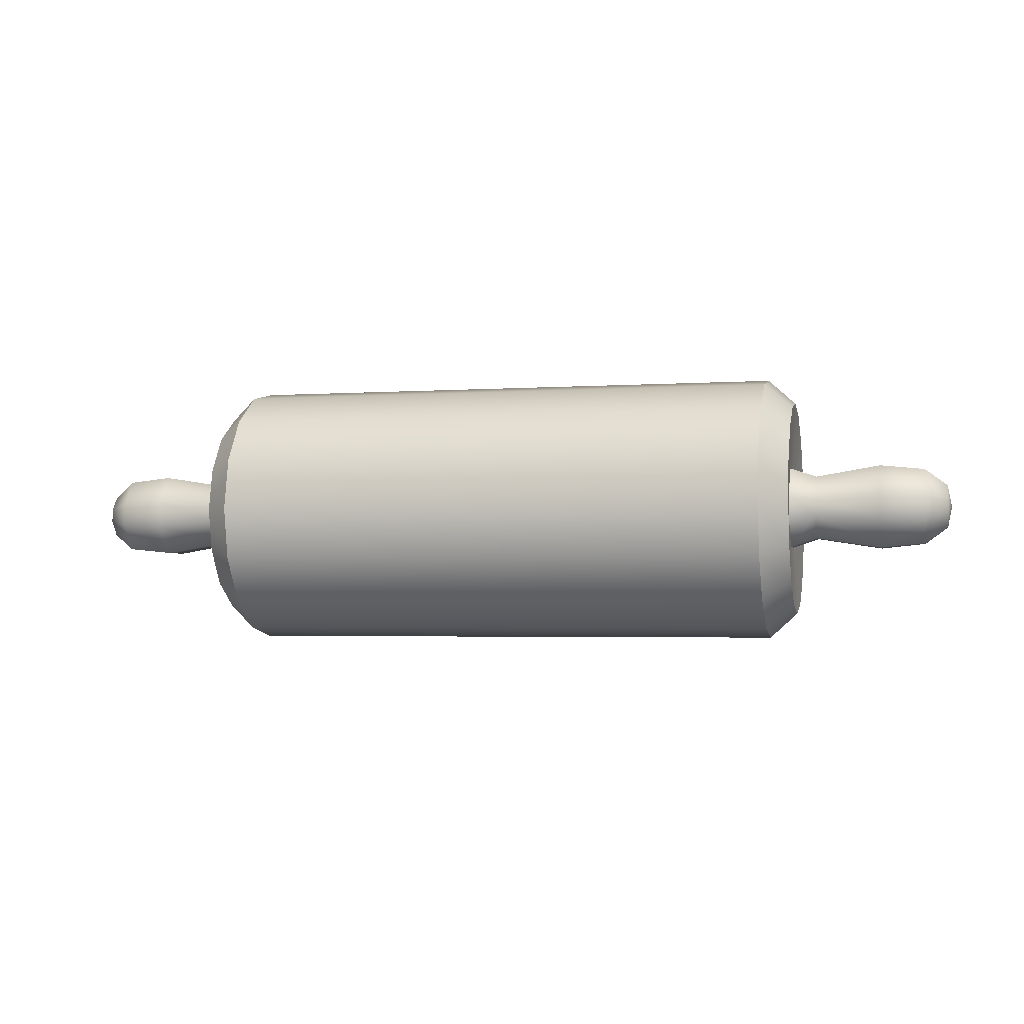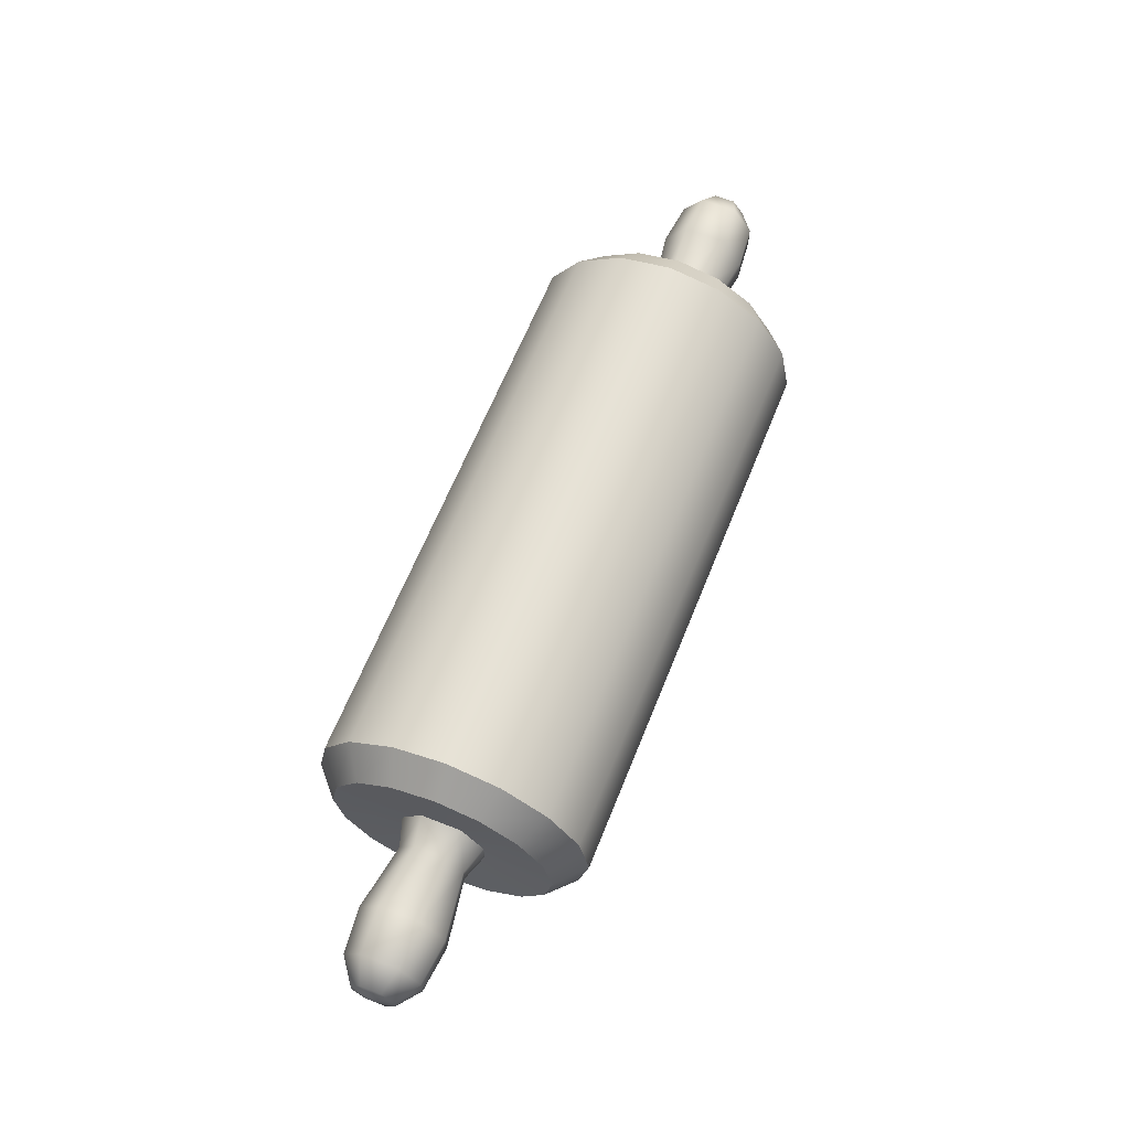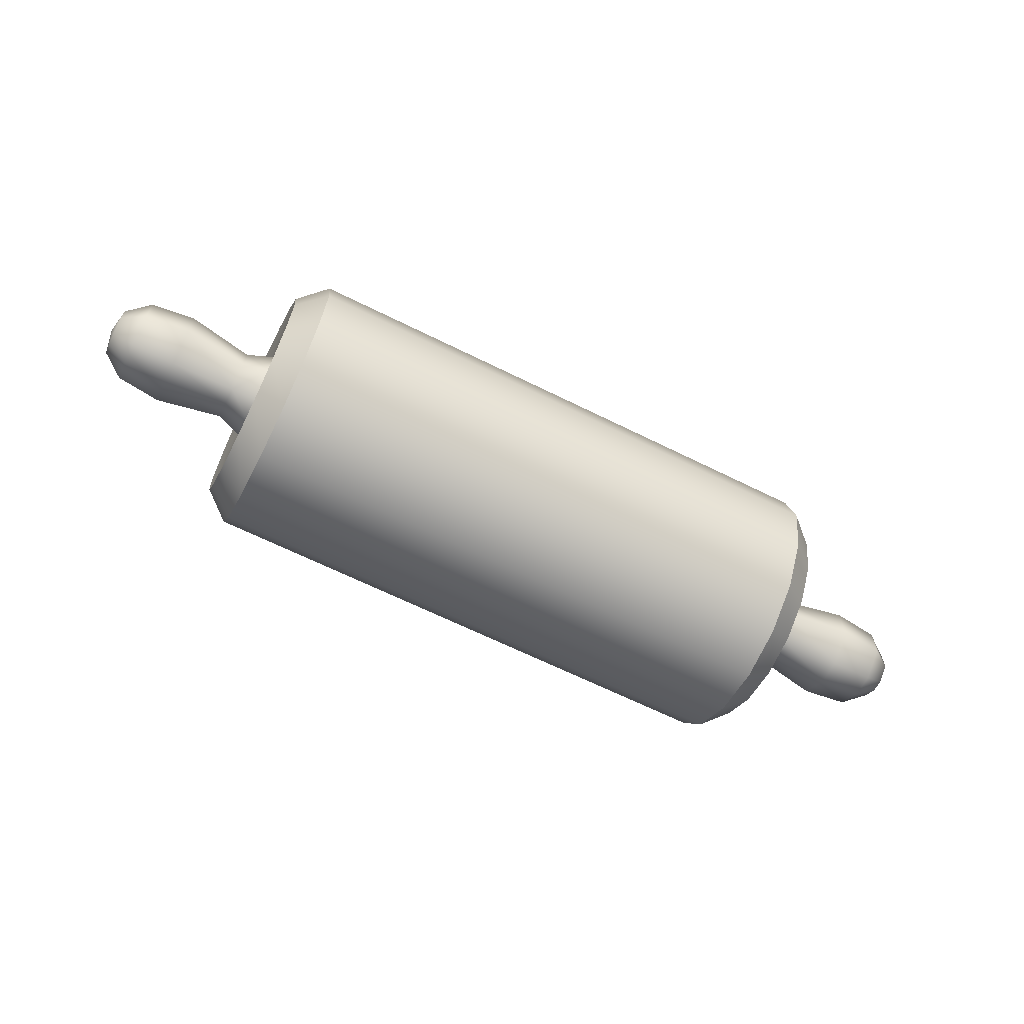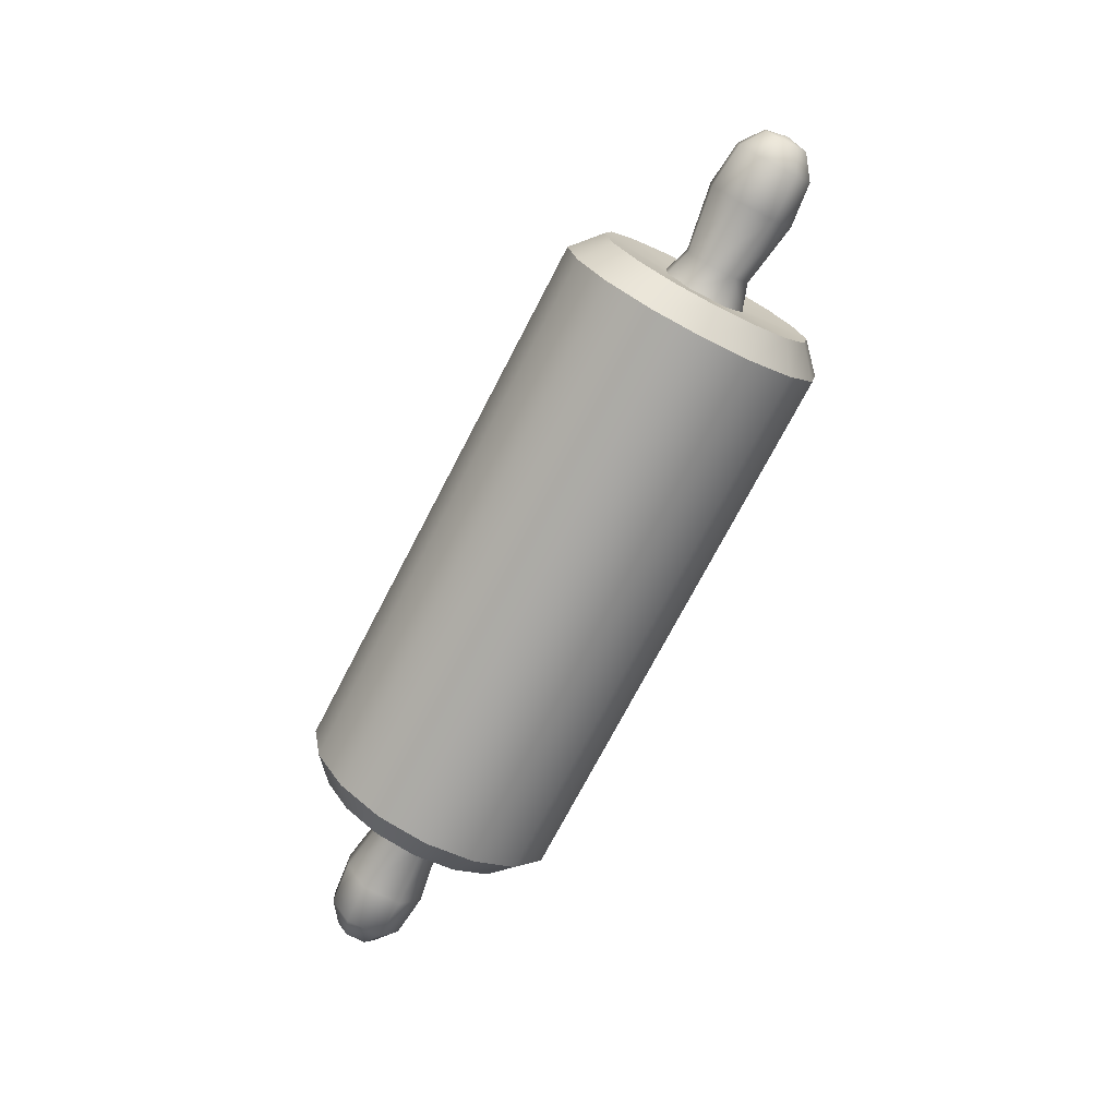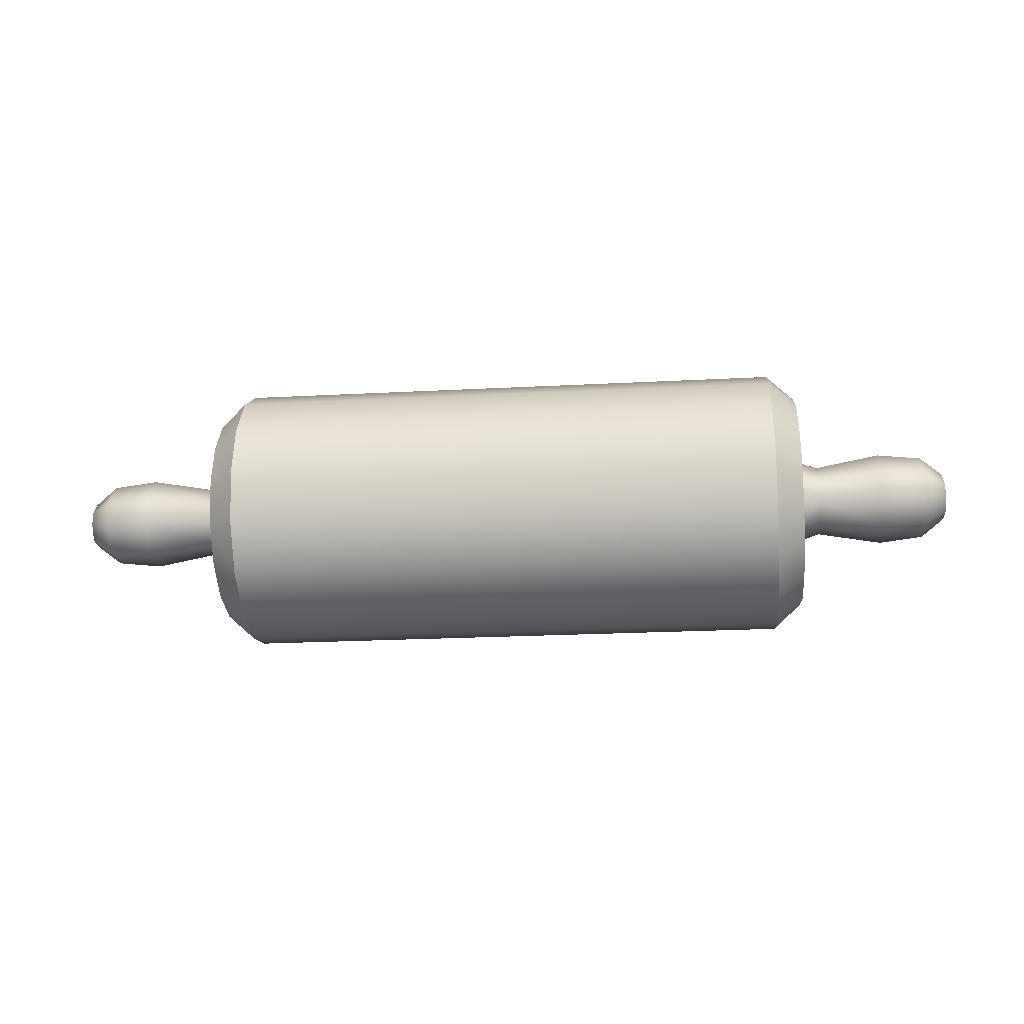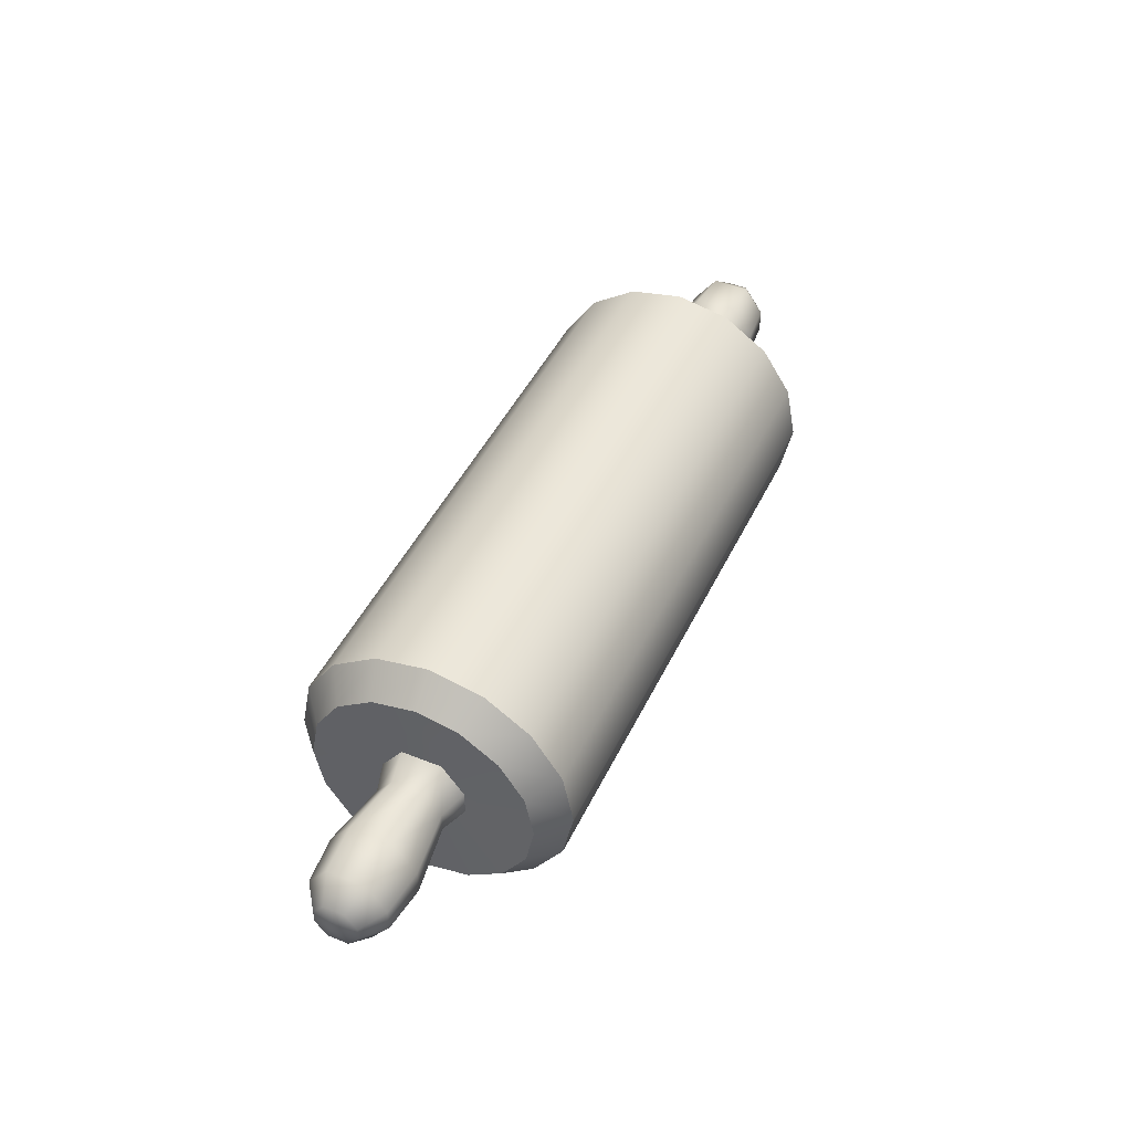
<metadata>
{"format":"obj","ext":"obj","renderer":"f3d","projection":"perspective","resolution":1024,"background":"white","views":[{"elev":-3.1,"azim":13.2,"up":"+Z"},{"elev":63.7,"azim":-68.2,"up":"+Z"},{"elev":-64.5,"azim":-26.7,"up":"+Y"},{"elev":-73.3,"azim":-117.5,"up":"+Z"},{"elev":-22.2,"azim":5.3,"up":"+Z"},{"elev":45.9,"azim":-65.3,"up":"+Z"}]}
</metadata>
<code>
o rollingpin_Cube.466
v 0.4794 -0.0644 0.01948
v 0.4794 -0.03104 -0.06441
v 0.4794 0.06441 0.01948
v 0.4794 0.03105 -0.06441
v 0.4794 0.06441 -0.01948
v 0.4794 0.03105 0.06441
v 0.4794 -0.0644 -0.01948
v 0.5218 0.02446 0.05076
v 0.5218 0.05076 -0.01535
v 0.5218 -0.02447 -0.05076
v 0.5218 -0.05076 0.01535
v 0.5218 -0.02447 0.05076
v 0.5218 -0.05076 -0.01535
v 0.5218 0.02446 -0.05076
v 0.5218 0.05076 0.01535
v 0.4794 -0.03104 0.06441
v -0.4866 1e-06 -0.175
v 0.4866 2e-06 -0.175
v -0.4866 -0.06697 -0.1617
v 0.4866 -0.06697 -0.1617
v -0.4866 -0.1237 -0.1238
v 0.4866 -0.1237 -0.1238
v -0.4866 -0.1617 -0.06697
v 0.4866 -0.1617 -0.06697
v -0.4866 -0.175 -1e-06
v 0.4866 -0.175 -1e-06
v -0.4866 -0.1617 0.06697
v 0.4866 -0.1617 0.06697
v -0.4866 -0.1237 0.1237
v 0.4866 -0.1237 0.1237
v -0.4866 -0.06697 0.1617
v 0.4866 -0.06697 0.1617
v -0.4866 1e-06 0.175
v 0.4866 2e-06 0.175
v -0.4866 0.06698 0.1617
v 0.4866 0.06698 0.1617
v -0.4866 0.1238 0.1237
v 0.4866 0.1238 0.1237
v -0.4866 0.1617 0.06697
v 0.4866 0.1617 0.06697
v -0.4866 0.175 -1e-06
v 0.4866 0.175 -1e-06
v -0.4866 0.1617 -0.06697
v 0.4866 0.1617 -0.06698
v -0.4866 0.1238 -0.1238
v 0.4866 0.1238 -0.1238
v -0.4866 0.06698 -0.1617
v 0.4866 0.06698 -0.1617
v -0.5218 -0.05075 0.01535
v -0.5218 -0.02446 -0.05076
v -0.5218 0.05076 0.01535
v -0.5218 0.02447 -0.05076
v -0.5218 0.05076 -0.01535
v -0.5218 0.02447 0.05076
v -0.5218 -0.05075 -0.01535
v -0.4794 0.03104 0.06441
v -0.4794 0.0644 -0.01948
v -0.4794 -0.03105 -0.06441
v -0.4794 -0.06441 0.01948
v -0.4794 -0.03105 0.06441
v -0.4794 -0.06441 -0.01948
v -0.4794 0.03104 -0.06441
v -0.4794 0.0644 0.01948
v -0.5218 -0.02446 0.05076
v -0.4426 1e-06 -0.215
v -0.4426 -0.08227 -0.1986
v 0.4426 -0.08227 -0.1986
v 0.4426 2e-06 -0.215
v -0.4426 -0.152 -0.152
v 0.4426 -0.152 -0.152
v -0.4426 -0.1986 -0.08228
v 0.4426 -0.1986 -0.08228
v -0.4426 -0.215 -1e-06
v 0.4426 -0.215 -1e-06
v -0.4426 -0.1986 0.08227
v 0.4426 -0.1986 0.08227
v -0.4426 -0.152 0.152
v 0.4426 -0.152 0.152
v -0.4426 -0.08227 0.1986
v 0.4426 -0.08227 0.1986
v -0.4426 1e-06 0.215
v 0.4426 2e-06 0.215
v -0.4426 0.08228 0.1986
v 0.4426 0.08228 0.1986
v -0.4426 0.152 0.152
v 0.4426 0.152 0.152
v -0.4426 0.1986 0.08227
v 0.4426 0.1986 0.08227
v -0.4426 0.215 -1e-06
v 0.4426 0.215 -1e-06
v -0.4426 0.1986 -0.08228
v 0.4426 0.1986 -0.08228
v -0.4426 0.152 -0.152
v 0.4426 0.152 -0.152
v -0.4426 0.08228 -0.1986
v 0.4426 0.08228 -0.1986
v 0.6249 0.03227 0.06696
v 0.6249 0.06695 -0.02025
v 0.6249 -0.03228 -0.06696
v 0.6249 -0.06696 0.02025
v 0.6249 -0.03228 0.06696
v 0.6249 -0.06696 -0.02025
v 0.6249 0.03227 -0.06696
v 0.6249 0.06695 0.02025
v -0.6249 -0.06695 0.02025
v -0.6249 -0.03227 -0.06696
v -0.6249 0.06696 0.02025
v -0.6249 0.03228 -0.06696
v -0.6249 0.06696 -0.02025
v -0.6249 0.03228 0.06696
v -0.6249 -0.06695 -0.02025
v -0.6249 -0.03227 0.06696
v 0.6957 0.02885 0.05986
v 0.6957 0.05985 -0.0181
v 0.6957 -0.02886 -0.05986
v 0.6957 -0.05986 0.0181
v 0.6957 -0.02886 0.05986
v 0.6957 -0.05986 -0.0181
v 0.6957 0.02885 -0.05986
v 0.6957 0.05985 0.0181
v -0.6957 -0.05985 0.0181
v -0.6957 -0.02885 -0.05986
v -0.6957 0.05986 0.0181
v -0.6957 0.02886 -0.05986
v -0.6957 0.05986 -0.0181
v -0.6957 0.02886 0.05986
v -0.6957 -0.05985 -0.0181
v -0.6957 -0.02885 0.05986
v 0.7385 -3e-06 -1e-06
v -0.7385 2e-06 -1e-06
v 0.732 -0.01622 0.03363
v 0.732 -0.03363 0.01017
v 0.732 -0.03363 -0.01017
v 0.732 -0.01622 -0.03363
v 0.732 0.01621 -0.03363
v 0.732 0.03363 -0.01017
v 0.732 0.03363 0.01017
v 0.732 0.01621 0.03363
v -0.732 -0.03363 0.01017
v -0.732 -0.01621 0.03363
v -0.732 -0.01621 -0.03363
v -0.732 -0.03363 -0.01017
v -0.732 0.03363 0.01017
v -0.732 0.03363 -0.01017
v -0.732 0.01621 -0.03363
v -0.732 0.01621 0.03363
f 12 8 6 16
f 14 10 2 4
f 14 4 5 9
f 15 9 5 3
f 13 7 2 10
f 12 16 1 11
f 8 15 3 6
f 13 11 1 7
f 65 68 67 66
f 66 67 70 69
f 69 70 72 71
f 71 72 74 73
f 73 74 76 75
f 75 76 78 77
f 77 78 80 79
f 79 80 82 81
f 81 82 84 83
f 83 84 86 85
f 85 86 88 87
f 87 88 90 89
f 89 90 92 91
f 91 92 94 93
f 93 94 96 95
f 95 96 68 65
f 62 45 47
f 60 56 54 64
f 62 58 50 52
f 62 52 53 57
f 63 57 53 51
f 61 55 50 58
f 60 64 49 59
f 56 63 51 54
f 61 59 49 55
f 62 17 58
f 19 17 65 66
f 18 20 67 68
f 21 19 66 69
f 20 22 70 67
f 23 21 69 71
f 22 24 72 70
f 25 23 71 73
f 24 26 74 72
f 27 25 73 75
f 26 28 76 74
f 29 27 75 77
f 28 30 78 76
f 31 29 77 79
f 30 32 80 78
f 33 31 79 81
f 32 34 82 80
f 35 33 81 83
f 34 36 84 82
f 37 35 83 85
f 36 38 86 84
f 39 37 85 87
f 38 40 88 86
f 41 39 87 89
f 40 42 90 88
f 43 41 89 91
f 42 44 92 90
f 45 43 91 93
f 44 46 94 92
f 47 45 93 95
f 46 48 96 94
f 17 47 95 65
f 48 18 68 96
f 57 45 62
f 57 41 43
f 63 41 57
f 63 37 39
f 56 37 63
f 56 33 35
f 60 33 56
f 60 29 31
f 59 29 60
f 59 25 27
f 61 25 59
f 61 21 23
f 58 21 61
f 58 17 19
f 62 47 17
f 57 43 45
f 63 39 41
f 56 35 37
f 60 31 33
f 59 27 29
f 61 23 25
f 58 19 21
f 2 22 20
f 7 24 22
f 7 26 24
f 1 28 26
f 1 30 28
f 16 32 30
f 16 34 32
f 6 36 34
f 6 38 36
f 3 40 38
f 3 42 40
f 5 44 42
f 5 46 44
f 4 48 46
f 4 18 48
f 2 20 18
f 2 7 22
f 7 1 26
f 1 16 30
f 16 6 34
f 6 3 38
f 3 5 42
f 5 4 46
f 4 2 18
f 55 49 105 111
f 13 10 99 102
f 53 52 108 109
f 14 9 98 103
f 49 64 112 105
f 9 15 104 98
f 50 55 111 106
f 52 50 106 108
f 15 8 97 104
f 10 14 103 99
f 11 13 102 100
f 64 54 110 112
f 8 12 101 97
f 51 53 109 107
f 12 11 100 101
f 54 51 107 110
f 111 105 121 127
f 104 97 113 120
f 108 106 122 124
f 99 103 119 115
f 112 110 126 128
f 100 102 118 116
f 110 107 123 126
f 97 101 117 113
f 101 100 116 117
f 109 108 124 125
f 105 112 128 121
f 102 99 115 118
f 106 111 127 122
f 103 98 114 119
f 107 109 125 123
f 98 104 120 114
f 122 127 142 141
f 119 114 136 135
f 123 125 144 143
f 114 120 137 136
f 127 121 139 142
f 120 113 138 137
f 124 122 141 145
f 115 119 135 134
f 128 126 146 140
f 116 118 133 132
f 126 123 143 146
f 113 117 131 138
f 117 116 132 131
f 125 124 145 144
f 121 128 140 139
f 118 115 134 133
f 129 131 132
f 129 133 134
f 129 135 136
f 129 136 137
f 129 137 138
f 129 134 135
f 129 132 133
f 129 138 131
f 130 139 140
f 130 141 142
f 130 143 144
f 130 142 139
f 130 145 141
f 130 140 146
f 130 146 143
f 130 144 145

</code>
